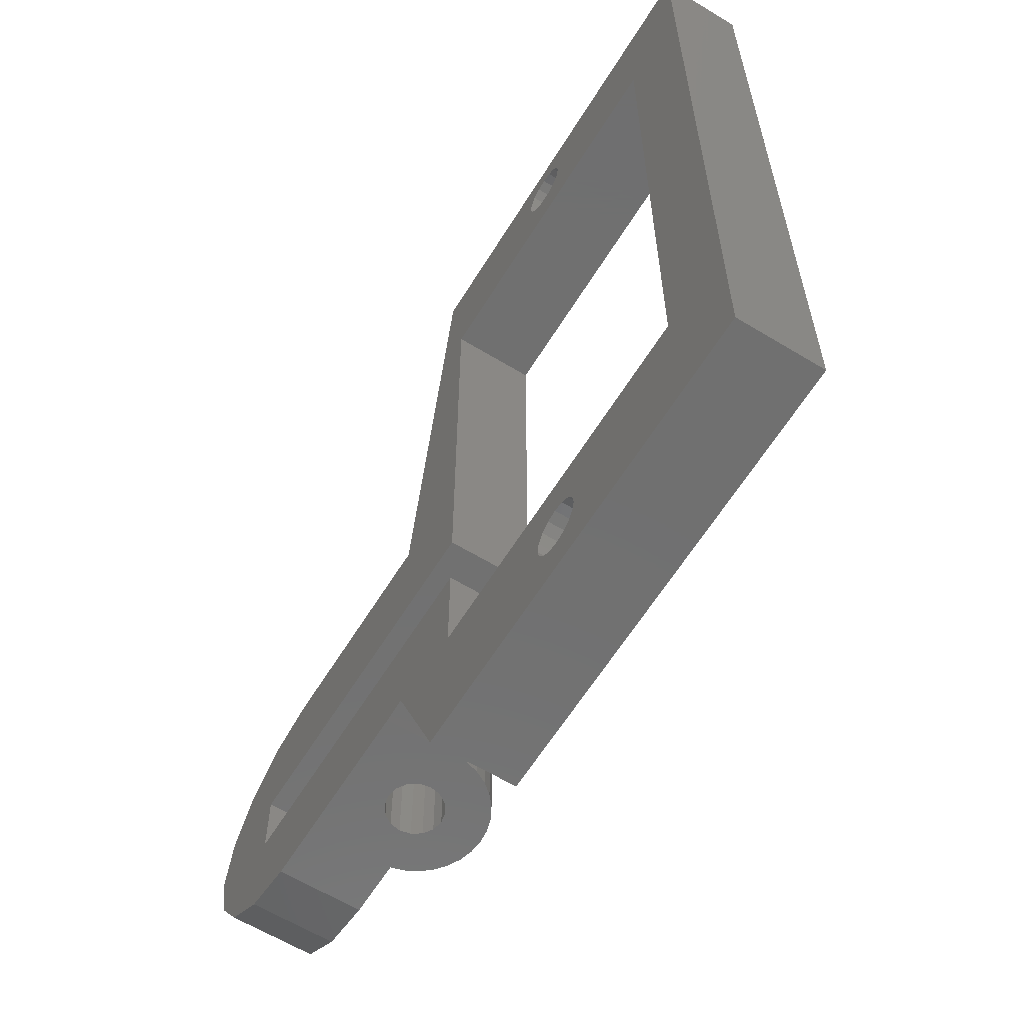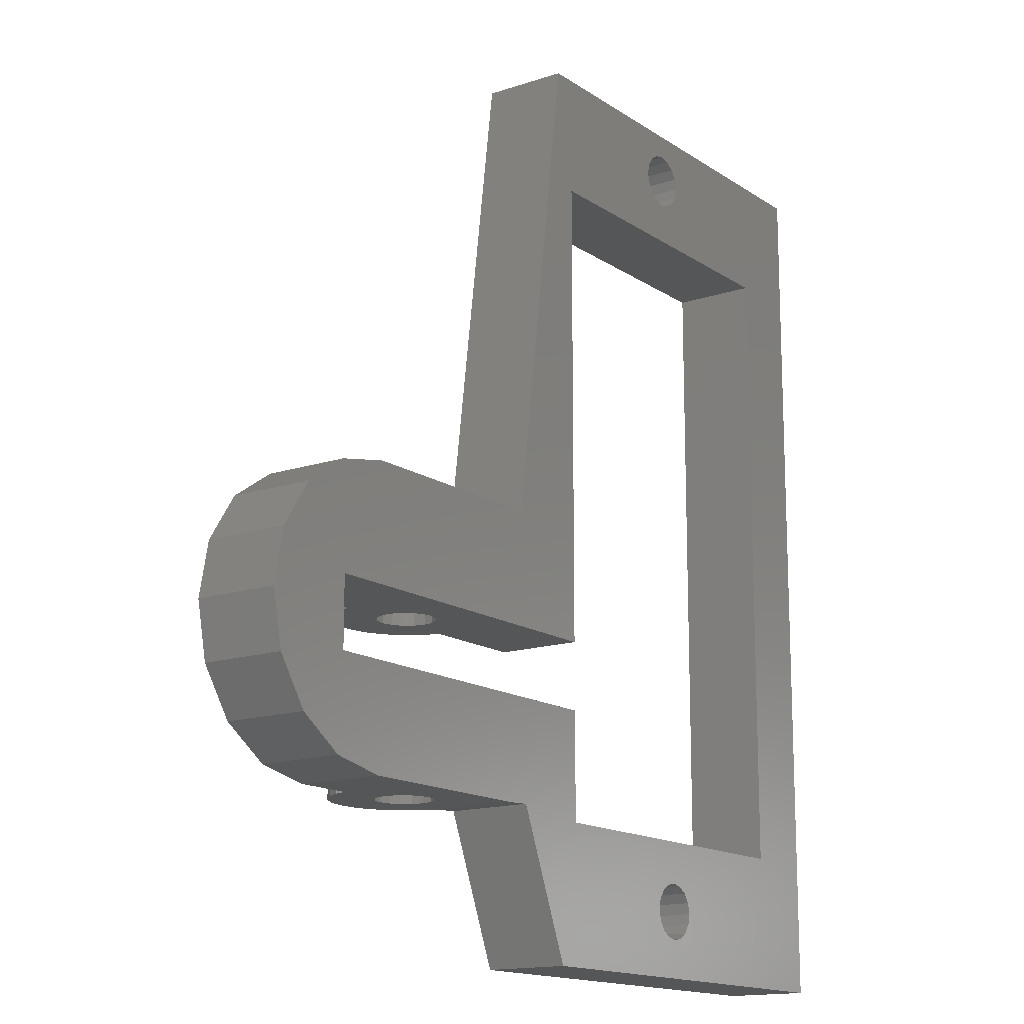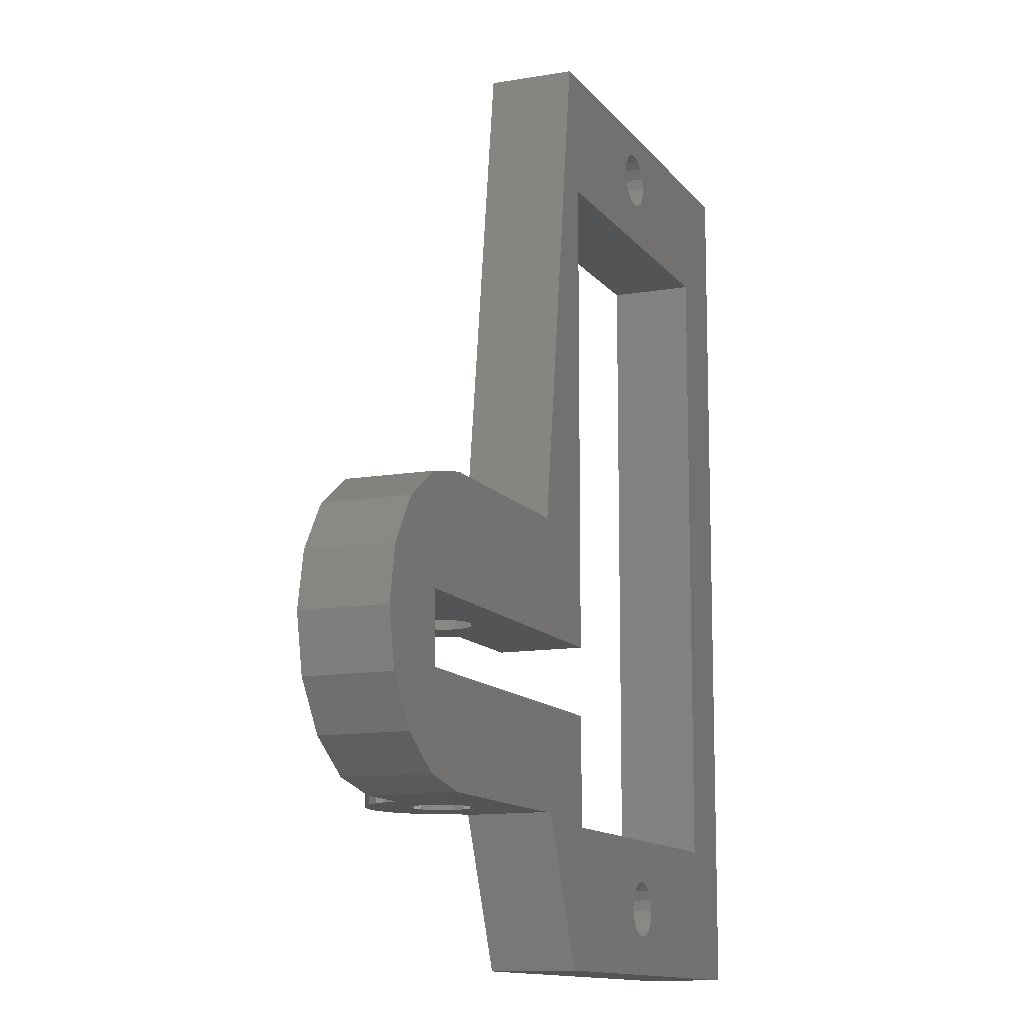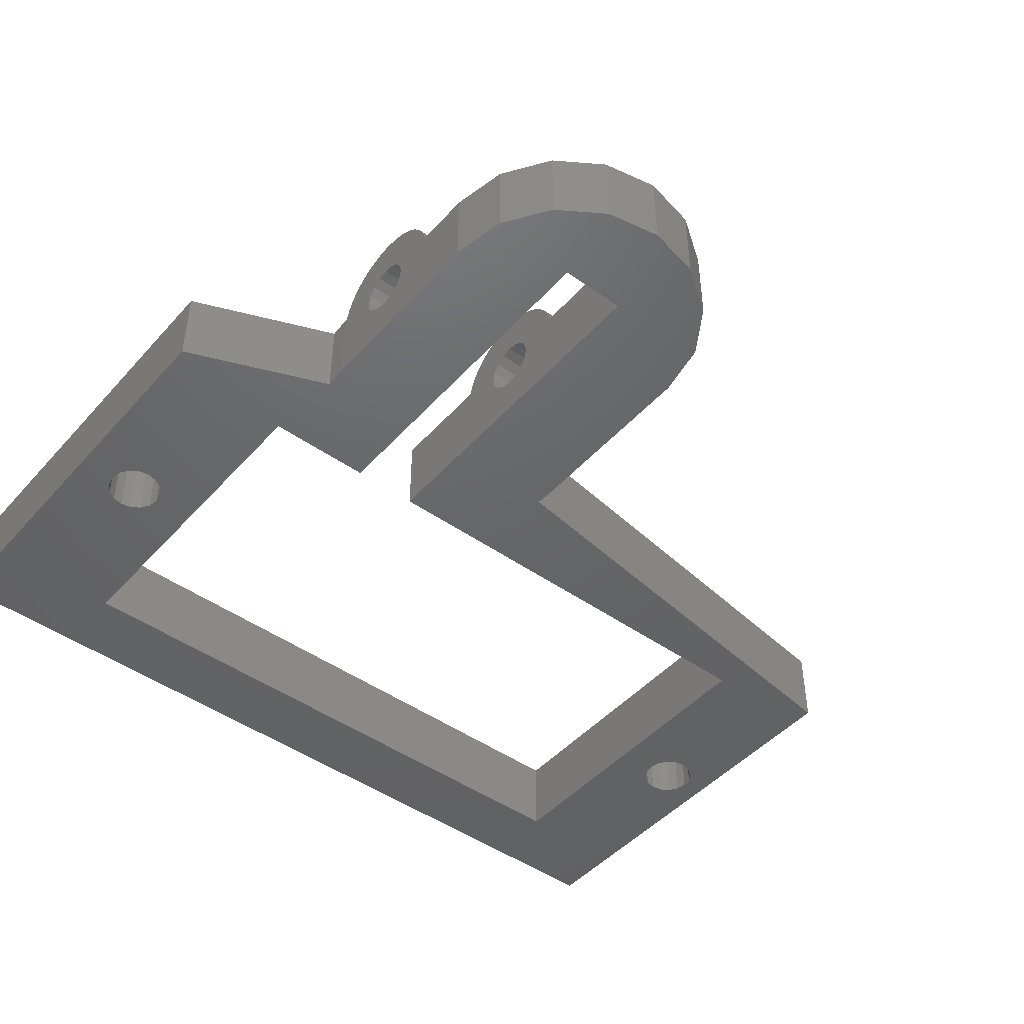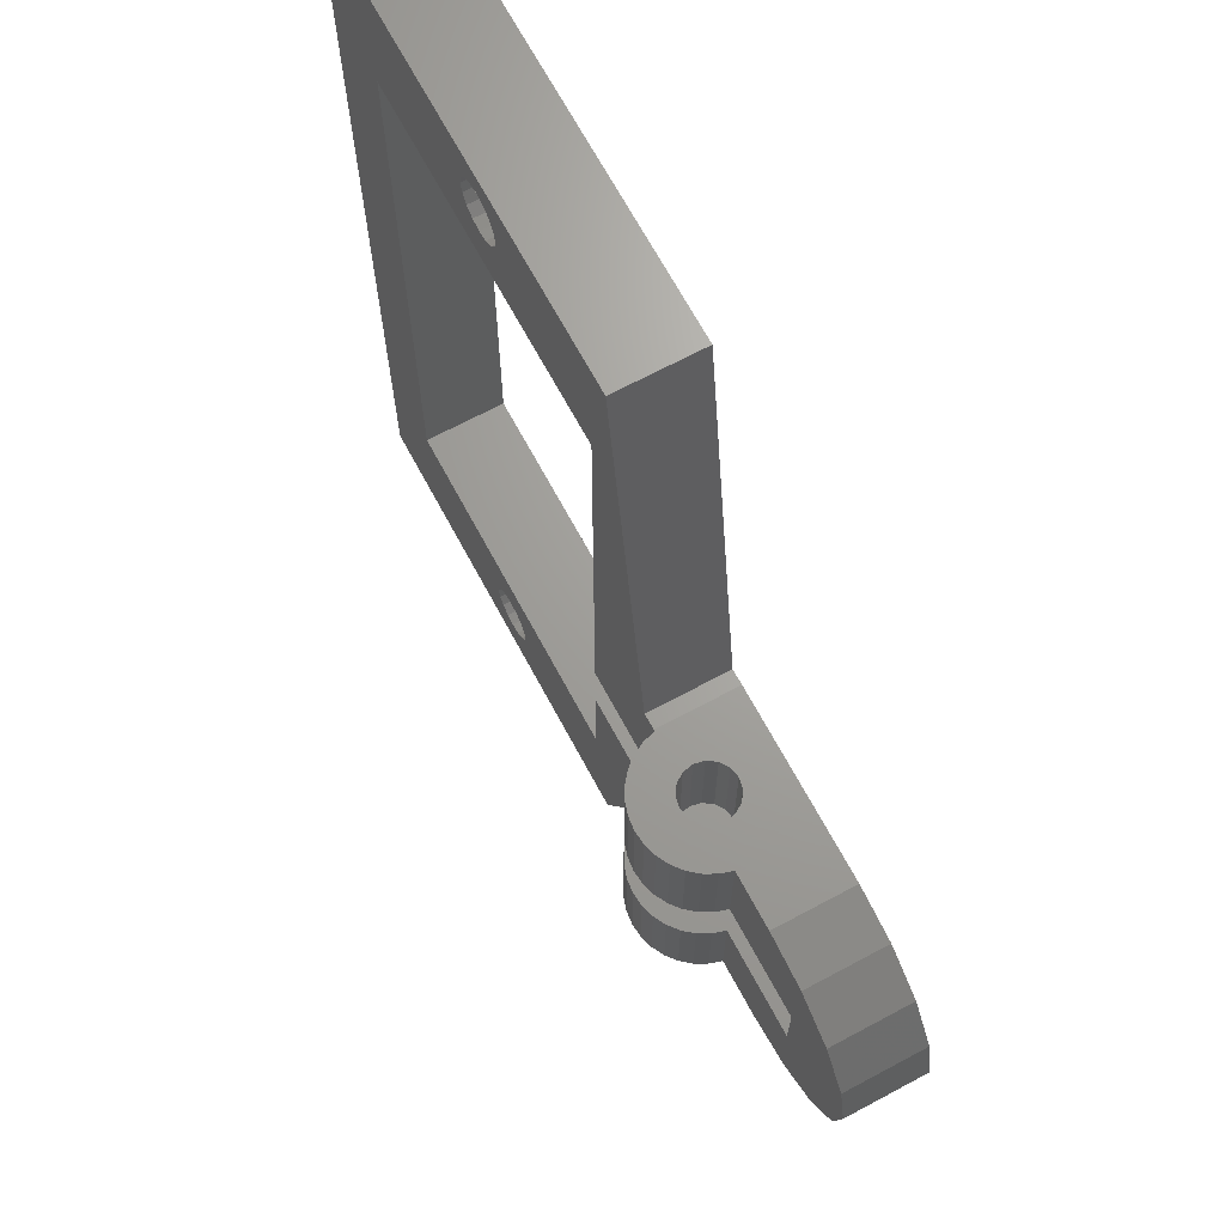
<metadata>
{"format":"stl","ext":"stl","renderer":"f3d","projection":"perspective","resolution":1024,"background":"white","views":[{"elev":-62.0,"azim":-121.7,"up":"+Y"},{"elev":-15.0,"azim":125.6,"up":"+Y"},{"elev":-12.1,"azim":112.2,"up":"+Y"},{"elev":-46.3,"azim":51.0,"up":"+Z"},{"elev":68.1,"azim":61.8,"up":"+Y"}]}
</metadata>
<code>
# stl→obj: 260 verts, 536 faces
v -9.05 -11.1 21.4
v -9.05 -11.1 18.4
v 7.05 -11.1 18.4
v 7.05 -11.1 21.4
v 6.25 -6.25 18.4
v 0.3827 -7.826 18.4
v -6.25 -6.25 18.4
v 0 20.25 18.4
v -9.05 21.1 18.4
v 7.05 21.1 18.4
v 6.25 0 18.4
v 20.54 2.536 18.4
v 18.75 0 18.4
v 9.168 -5.954 18.4
v 18.75 -2.4 18.4
v 21.62 0.913 18.4
v 22 -1 18.4
v 17 -6 18.4
v 21.62 -2.913 18.4
v 20.54 -4.536 18.4
v 17 4 18.4
v 18.91 3.619 18.4
v -6.25 16.75 18.4
v 0.3827 18.33 18.4
v 6.25 16.75 18.4
v 0 18.25 18.4
v 10 -6 18.4
v 6.25 -2.4 18.4
v -1 -8.75 18.4
v -0.9239 -8.367 18.4
v -0.7071 18.54 18.4
v -0.9239 18.87 18.4
v -0.9239 -9.133 18.4
v -0.7071 -9.457 18.4
v -0.3827 -9.674 18.4
v 0 -9.75 18.4
v 0.7071 -9.457 18.4
v 0.3827 -9.674 18.4
v 0.9239 -9.133 18.4
v 1 -8.75 18.4
v 0.9239 -8.367 18.4
v 0.7071 -8.043 18.4
v -0.3827 -7.826 18.4
v 0 -7.75 18.4
v -0.7071 -8.043 18.4
v 0.9239 19.63 18.4
v 1 19.25 18.4
v -1 19.25 18.4
v -0.3827 18.33 18.4
v 0.9239 18.87 18.4
v 0.7071 18.54 18.4
v 0.7071 19.96 18.4
v -0.3827 20.17 18.4
v -0.7071 19.96 18.4
v 0.3827 20.17 18.4
v -0.9239 19.63 18.4
v 18.91 -5.619 18.4
v 10 4 18.4
v 9.42 3.968 18.4
v -9.05 21.1 21.4
v 0 -9.75 21.4
v 6.25 -6.25 21.4
v 0.3827 -7.826 21.4
v -6.25 16.75 21.4
v 0.3827 18.33 21.4
v 0 18.25 21.4
v 0 -7.75 21.4
v -0.3827 -7.826 21.4
v -6.25 -6.25 21.4
v -0.7071 -8.043 21.4
v 11.65 -6 21.4
v 10.05 -6 21.4
v 10 -6 21.4
v 9.42 3.968 21.4
v 7.05 21.1 21.4
v 6.25 16.75 21.4
v 10.05 0 21.4
v 10.05 4 21.4
v 10 4 21.4
v 9.168 -5.954 21.4
v 6.25 -2.4 21.4
v 0.7071 -8.043 21.4
v 0.9239 -8.367 21.4
v 0.9239 -9.133 21.4
v 0.7071 -9.457 21.4
v -0.9239 -8.367 21.4
v -0.3827 -9.674 21.4
v -0.9239 -9.133 21.4
v 0.3827 -9.674 21.4
v -1 -8.75 21.4
v 1 -8.75 21.4
v -0.7071 18.54 21.4
v -0.9239 18.87 21.4
v -0.3827 18.33 21.4
v -0.7071 -9.457 21.4
v -1 19.25 21.4
v -0.9239 19.63 21.4
v 0.9239 19.63 21.4
v 1 19.25 21.4
v -0.7071 19.96 21.4
v -0.3827 20.17 21.4
v 0 20.25 21.4
v 0.3827 20.17 21.4
v 0.7071 19.96 21.4
v 0.7071 18.54 21.4
v 0.9239 18.87 21.4
v 6.25 0 21.4
v 10.05 -2.4 21.4
v 14.27 -6 19.13
v 13.21 -6 20.19
v 12.88 -6 19.98
v 17 -6 21.4
v 14.95 -6 21.4
v 14.95 -6 21.39
v 15 -6 20.9
v 14.95 -6 20.41
v 11.58 -6 21.28
v 14.81 -6 19.94
v 14.58 -6 19.51
v 12.5 -6 19.9
v 11.79 -6 20.19
v 11.58 -6 20.52
v 12.12 -6 19.98
v 11.5 -6 20.9
v 18.91 -5.619 21.4
v 20.54 -4.536 21.4
v 21.62 -2.913 21.4
v 22 -1 21.4
v 21.62 0.913 21.4
v 20.54 2.536 21.4
v 18.91 3.619 21.4
v 17 4 21.4
v 12.99 4 18.45
v 12.5 4 18.4
v 10.05 4 21.39
v 10 4 20.9
v 10.05 4 20.41
v 10.19 4 19.94
v 10.42 4 19.51
v 10.73 4 19.13
v 11.11 4 18.82
v 11.54 4 18.59
v 12.01 4 18.45
v 13.46 4 18.59
v 13.89 4 18.82
v 14.27 4 19.13
v 13.21 4 20.19
v 13.42 4 20.52
v 13.5 4 20.9
v 13.42 4 21.28
v 13.35 4 21.4
v 14.81 0 21.86
v 14.58 0 22.29
v 14.95 0 21.4
v 18.75 0 21.4
v 12.12 0 19.98
v 11.79 0 20.19
v 12.01 0 23.35
v 14.27 0 22.67
v 13.89 0 22.98
v 13.46 0 23.21
v 12.99 0 23.35
v 12.5 0 23.4
v 11.54 0 23.21
v 11.11 0 22.98
v 13.21 0 21.61
v 13.42 0 21.28
v 11.58 0 20.52
v 11.58 0 21.28
v 11.79 0 21.61
v 10.19 0 21.86
v 12.12 0 21.82
v 10.42 0 22.29
v 11.5 0 20.9
v 12.5 0 21.9
v 10.73 0 22.67
v 13.5 0 20.9
v 13.42 0 20.52
v 12.88 0 21.82
v 13.21 0 20.19
v 12.88 0 19.98
v 12.5 0 19.9
v 18.75 -2.4 21.4
v 10.19 -2.4 21.86
v 10.42 -2.4 22.29
v 10.73 -2.4 22.67
v 11.11 -2.4 22.98
v 11.54 -2.4 23.21
v 12.01 -2.4 23.35
v 12.5 -2.4 23.4
v 12.99 -2.4 23.35
v 13.46 -2.4 23.21
v 13.89 -2.4 22.98
v 14.27 -2.4 22.67
v 12.5 -2.4 21.9
v 14.58 -2.4 22.29
v 12.88 -2.4 21.82
v 14.81 -2.4 21.86
v 13.21 -2.4 21.61
v 14.95 -2.4 21.4
v 13.42 -2.4 21.28
v 12.12 -2.4 19.98
v 13.42 -2.4 20.52
v 13.21 -2.4 20.19
v 11.58 -2.4 20.52
v 12.88 -2.4 19.98
v 11.79 -2.4 20.19
v 12.5 -2.4 19.9
v 13.5 -2.4 20.9
v 12.12 -2.4 21.82
v 11.79 -2.4 21.61
v 11.58 -2.4 21.28
v 11.5 -2.4 20.9
v 10.19 4 21.86
v 10.19 -6 21.86
v 13.5 -6 20.9
v 13.42 -6 21.28
v 12.12 -6 21.82
v 11.79 -6 21.61
v 12.5 -6 21.9
v 14.58 -6 22.29
v 14.81 -6 21.86
v 12.88 -6 21.82
v 13.21 -6 21.61
v 13.42 -6 20.52
v 14.27 -6 22.67
v 13.89 -6 22.98
v 13.46 -6 23.21
v 12.99 -6 23.35
v 12.5 -6 23.4
v 12.01 -6 23.35
v 11.54 -6 23.21
v 11.11 -6 22.98
v 10.73 -6 22.67
v 10.42 -6 22.29
v 14.95 4 21.4
v 13.21 4 21.61
v 12.88 4 19.98
v 10.42 4 22.29
v 10.73 4 22.67
v 11.11 4 22.98
v 11.54 4 23.21
v 12.01 4 23.35
v 12.5 4 23.4
v 12.99 4 23.35
v 13.46 4 23.21
v 12.12 4 21.82
v 13.89 4 22.98
v 12.5 4 21.9
v 14.27 4 22.67
v 12.88 4 21.82
v 14.58 4 22.29
v 14.81 4 21.86
v 11.79 4 21.61
v 11.58 4 21.28
v 11.5 4 20.9
v 11.58 4 20.52
v 11.79 4 20.19
v 12.12 4 19.98
v 12.5 4 19.9
f 1 2 3
f 4 1 3
f 5 6 7
f 8 9 10
f 11 12 13
f 14 3 5
f 15 14 5
f 13 12 16
f 15 16 17
f 18 19 20
f 11 21 22
f 11 22 12
f 7 9 23
f 24 25 26
f 2 9 7
f 15 27 14
f 15 5 28
f 29 7 30
f 11 25 10
f 2 7 29
f 31 23 32
f 2 29 33
f 2 33 34
f 2 34 35
f 2 35 36
f 2 36 3
f 37 3 38
f 39 3 37
f 38 3 36
f 40 3 39
f 5 41 42
f 43 7 44
f 5 42 6
f 40 41 3
f 5 3 41
f 7 6 44
f 30 7 45
f 7 43 45
f 46 10 47
f 23 9 48
f 23 48 32
f 49 23 31
f 25 23 49
f 25 49 26
f 47 10 50
f 25 24 10
f 24 51 10
f 51 50 10
f 52 10 46
f 53 9 8
f 54 9 53
f 52 55 10
f 55 8 10
f 56 9 54
f 48 9 56
f 18 20 57
f 11 58 21
f 11 59 58
f 11 10 59
f 15 17 19
f 27 15 19
f 27 19 18
f 13 16 15
f 2 1 9
f 9 1 60
f 61 1 4
f 62 63 4
f 64 65 66
f 62 67 63
f 68 69 70
f 71 72 73
f 62 68 67
f 74 75 76
f 77 78 79
f 80 81 4
f 81 62 4
f 77 74 76
f 82 83 4
f 60 1 69
f 84 85 4
f 86 70 69
f 61 87 1
f 69 1 88
f 85 89 4
f 69 88 90
f 83 91 4
f 69 90 86
f 91 84 4
f 92 93 60
f 69 64 60
f 64 66 94
f 64 94 60
f 63 82 4
f 89 61 4
f 95 1 87
f 88 1 95
f 94 92 60
f 96 60 93
f 97 60 96
f 98 99 75
f 100 60 97
f 101 60 100
f 102 60 101
f 103 104 75
f 75 60 102
f 105 65 76
f 75 99 76
f 99 106 76
f 106 105 76
f 102 103 75
f 107 77 76
f 77 79 74
f 104 98 75
f 108 73 72
f 108 80 73
f 108 81 80
f 62 69 68
f 64 76 65
f 4 3 14
f 80 4 14
f 80 14 27
f 73 80 27
f 109 27 18
f 109 110 111
f 112 113 18
f 113 114 18
f 114 115 18
f 115 116 18
f 117 71 73
f 116 118 18
f 118 119 18
f 120 27 109
f 121 122 73
f 123 27 120
f 121 27 123
f 122 124 73
f 73 27 121
f 111 120 109
f 119 109 18
f 124 117 73
f 112 18 57
f 125 112 57
f 125 57 20
f 126 125 20
f 126 20 19
f 127 126 19
f 127 19 17
f 128 127 17
f 17 16 129
f 128 17 129
f 16 12 130
f 129 16 130
f 22 131 12
f 12 131 130
f 21 132 22
f 22 132 131
f 133 21 134
f 135 79 78
f 58 79 136
f 58 136 137
f 58 137 138
f 58 138 139
f 58 139 140
f 58 140 141
f 58 141 142
f 58 142 143
f 58 143 134
f 58 134 21
f 144 21 133
f 145 21 144
f 146 21 145
f 147 21 146
f 147 148 21
f 148 149 21
f 149 150 21
f 150 151 21
f 21 151 132
f 136 79 135
f 59 74 58
f 58 74 79
f 59 10 75
f 74 59 75
f 9 60 10
f 10 60 75
f 23 64 69
f 7 23 69
f 25 76 64
f 23 25 64
f 76 25 107
f 107 25 11
f 152 153 154
f 13 155 154
f 156 157 107
f 158 13 154
f 153 159 154
f 159 160 154
f 160 161 154
f 161 162 154
f 162 163 154
f 163 158 154
f 158 164 13
f 164 165 13
f 166 167 13
f 157 168 107
f 169 170 171
f 156 11 13
f 170 172 173
f 77 107 174
f 171 77 169
f 172 175 176
f 173 171 170
f 177 178 13
f 176 173 172
f 167 177 13
f 165 176 175
f 165 179 13
f 165 175 179
f 179 166 13
f 178 180 13
f 180 181 13
f 181 182 13
f 107 11 156
f 174 107 168
f 182 156 13
f 174 169 77
f 155 13 183
f 183 13 15
f 108 184 185
f 185 186 108
f 108 186 187
f 108 187 188
f 108 188 189
f 108 189 190
f 108 190 191
f 108 191 192
f 108 192 193
f 108 193 194
f 195 194 196
f 197 196 198
f 199 198 200
f 200 183 15
f 199 200 201
f 202 28 81
f 203 15 204
f 108 205 81
f 204 15 206
f 205 207 81
f 15 28 202
f 206 15 208
f 202 81 207
f 200 15 203
f 200 203 209
f 200 209 201
f 197 198 199
f 195 196 197
f 210 194 195
f 211 108 210
f 108 194 210
f 212 108 211
f 213 108 212
f 208 15 202
f 205 108 213
f 81 28 62
f 62 28 5
f 62 5 69
f 69 5 7
f 90 88 33
f 29 90 33
f 30 86 90
f 29 30 90
f 45 70 86
f 30 45 86
f 43 68 70
f 45 43 70
f 44 67 68
f 43 44 68
f 6 63 67
f 44 6 67
f 42 82 63
f 6 42 63
f 83 82 41
f 41 82 42
f 91 83 40
f 40 83 41
f 91 40 84
f 84 40 39
f 84 39 85
f 85 39 37
f 85 37 89
f 89 37 38
f 89 38 61
f 61 38 36
f 61 36 87
f 87 36 35
f 87 35 95
f 95 35 34
f 88 95 34
f 33 88 34
f 56 97 96
f 48 56 96
f 96 93 32
f 48 96 32
f 54 100 97
f 56 54 97
f 53 101 100
f 54 53 100
f 8 102 101
f 53 8 101
f 55 103 102
f 8 55 102
f 52 104 103
f 55 52 103
f 98 104 46
f 46 104 52
f 99 98 47
f 47 98 46
f 99 47 106
f 106 47 50
f 106 50 105
f 105 50 51
f 105 51 65
f 65 51 24
f 65 24 66
f 66 24 26
f 66 26 94
f 94 26 49
f 94 49 92
f 92 49 31
f 93 92 31
f 32 93 31
f 171 78 77
f 214 78 171
f 135 78 214
f 72 215 108
f 108 215 184
f 216 109 217
f 215 72 71
f 218 215 219
f 219 215 71
f 220 215 218
f 221 215 220
f 222 220 223
f 115 223 224
f 118 224 217
f 225 109 216
f 110 109 225
f 109 119 217
f 119 118 217
f 118 116 224
f 116 115 224
f 115 114 223
f 114 222 223
f 222 221 220
f 221 226 215
f 226 227 215
f 227 228 215
f 228 229 215
f 229 230 215
f 230 231 215
f 231 232 215
f 232 233 215
f 233 234 215
f 234 235 215
f 212 211 219
f 71 212 219
f 117 212 71
f 213 212 117
f 124 213 117
f 122 205 213
f 124 122 213
f 121 207 205
f 122 121 205
f 123 202 207
f 121 123 207
f 120 208 202
f 123 120 202
f 111 206 208
f 120 111 208
f 111 110 206
f 206 110 204
f 113 222 114
f 113 200 198
f 198 222 113
f 155 127 236
f 132 151 236
f 154 155 236
f 183 125 155
f 200 113 183
f 113 112 183
f 112 125 183
f 125 126 155
f 126 127 155
f 127 128 236
f 128 129 236
f 129 130 236
f 130 131 236
f 131 132 236
f 151 150 167
f 151 167 237
f 167 166 237
f 149 177 150
f 150 177 167
f 149 148 177
f 177 148 178
f 148 147 178
f 178 147 180
f 238 180 147
f 238 181 180
f 136 135 137
f 137 135 214
f 137 214 239
f 137 239 240
f 137 240 241
f 137 241 242
f 137 242 243
f 137 243 244
f 137 244 245
f 137 245 246
f 247 246 248
f 249 248 250
f 251 250 252
f 237 252 253
f 151 253 236
f 251 252 237
f 249 250 251
f 247 248 249
f 254 246 247
f 255 137 254
f 137 246 254
f 256 137 255
f 257 137 256
f 137 257 258
f 258 259 137
f 259 146 137
f 260 146 259
f 238 147 146
f 238 146 260
f 137 146 145
f 137 145 144
f 137 144 133
f 137 133 134
f 137 134 143
f 137 143 142
f 137 142 141
f 137 141 140
f 137 140 139
f 137 139 138
f 237 253 151
f 171 173 214
f 214 173 239
f 173 176 239
f 239 176 240
f 240 176 165
f 241 240 165
f 241 165 164
f 242 241 164
f 242 164 158
f 243 242 158
f 243 158 163
f 244 243 163
f 244 163 162
f 245 244 162
f 245 162 161
f 246 245 161
f 246 161 160
f 248 246 160
f 248 160 159
f 250 248 159
f 250 159 153
f 252 250 153
f 252 153 152
f 253 252 152
f 253 152 154
f 236 253 154
f 256 255 169
f 174 256 169
f 168 257 256
f 174 168 256
f 157 258 257
f 168 157 257
f 156 259 258
f 157 156 258
f 182 260 259
f 156 182 259
f 181 238 260
f 182 181 260
f 237 166 251
f 251 166 179
f 251 179 249
f 249 179 175
f 249 175 247
f 247 175 172
f 247 172 254
f 254 172 170
f 255 254 170
f 169 255 170
f 196 221 222
f 198 196 222
f 194 226 221
f 196 194 221
f 193 227 226
f 194 193 226
f 192 228 227
f 193 192 227
f 191 229 228
f 192 191 228
f 190 230 229
f 191 190 229
f 189 231 230
f 190 189 230
f 188 232 231
f 189 188 231
f 187 233 232
f 188 187 232
f 186 234 233
f 187 186 233
f 235 234 185
f 185 234 186
f 215 235 184
f 184 235 185
f 210 218 211
f 211 218 219
f 195 220 210
f 210 220 218
f 197 223 195
f 195 223 220
f 199 224 197
f 197 224 223
f 201 217 199
f 199 217 224
f 209 216 201
f 201 216 217
f 209 203 216
f 216 203 225
f 203 204 225
f 225 204 110

</code>
